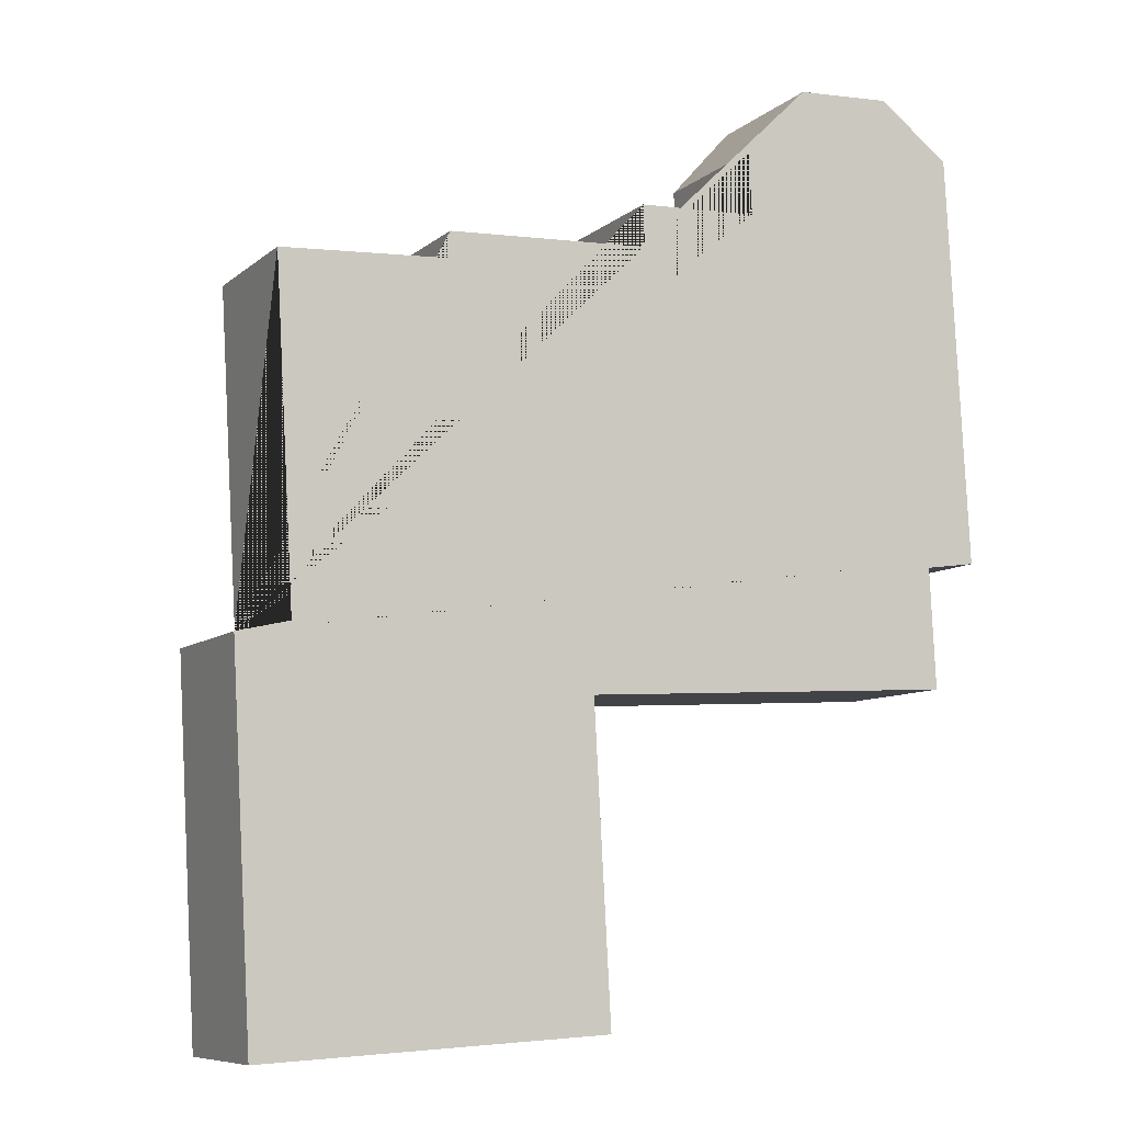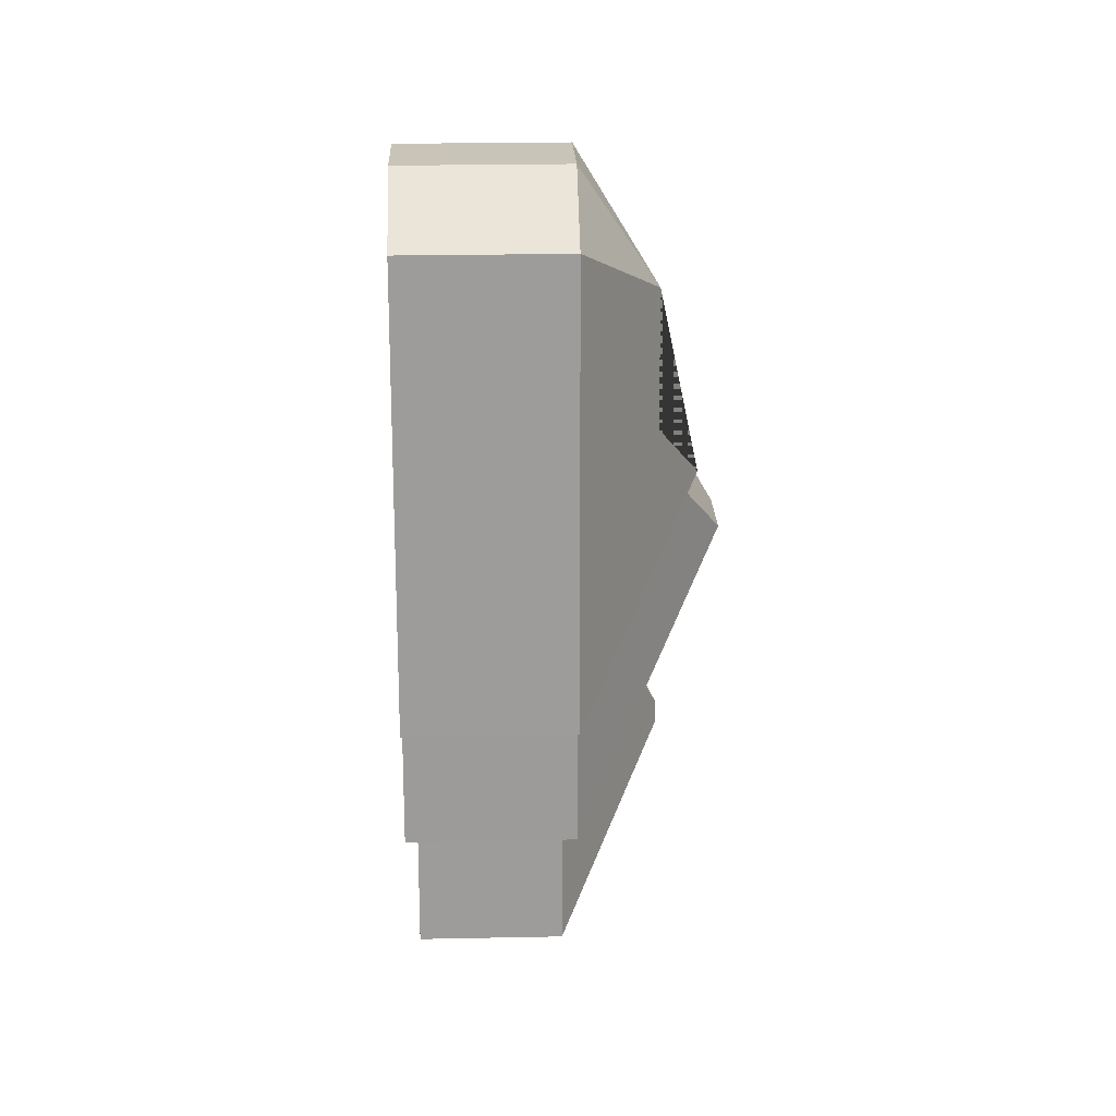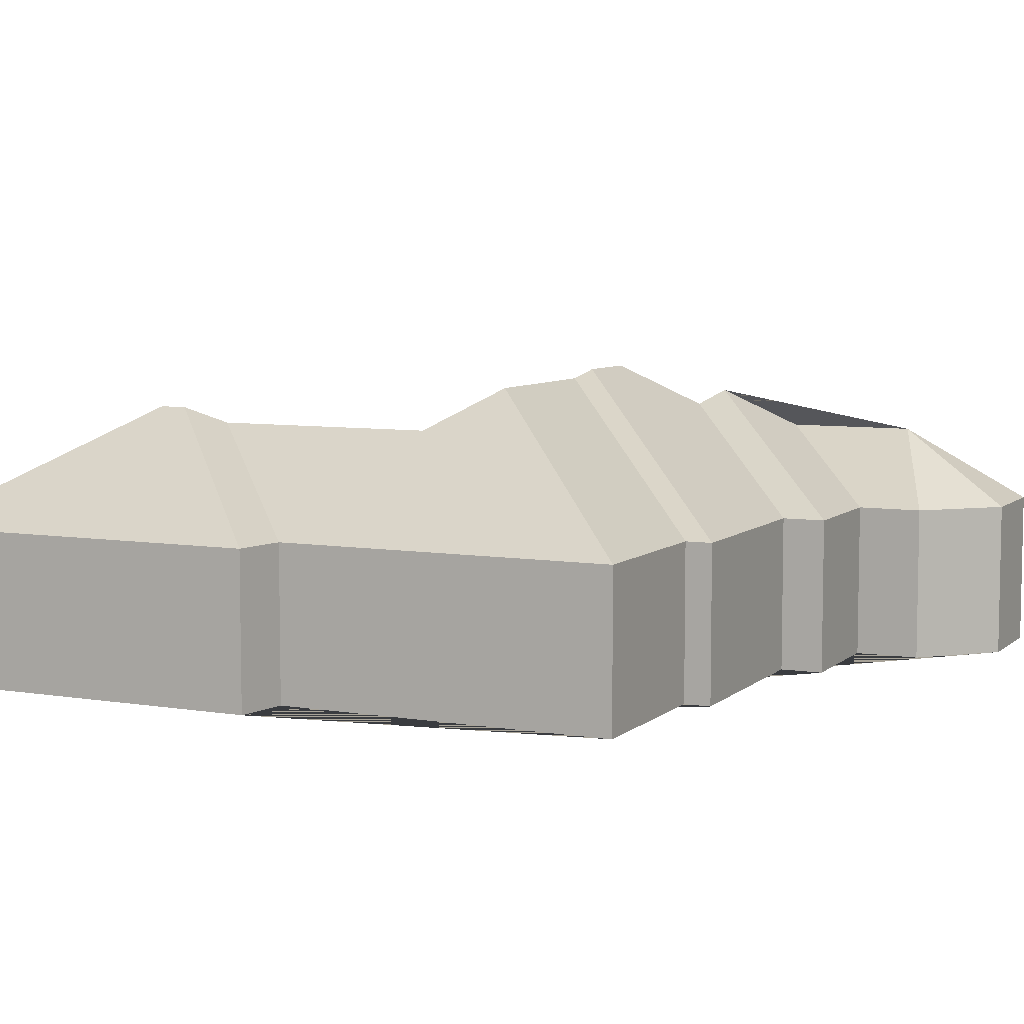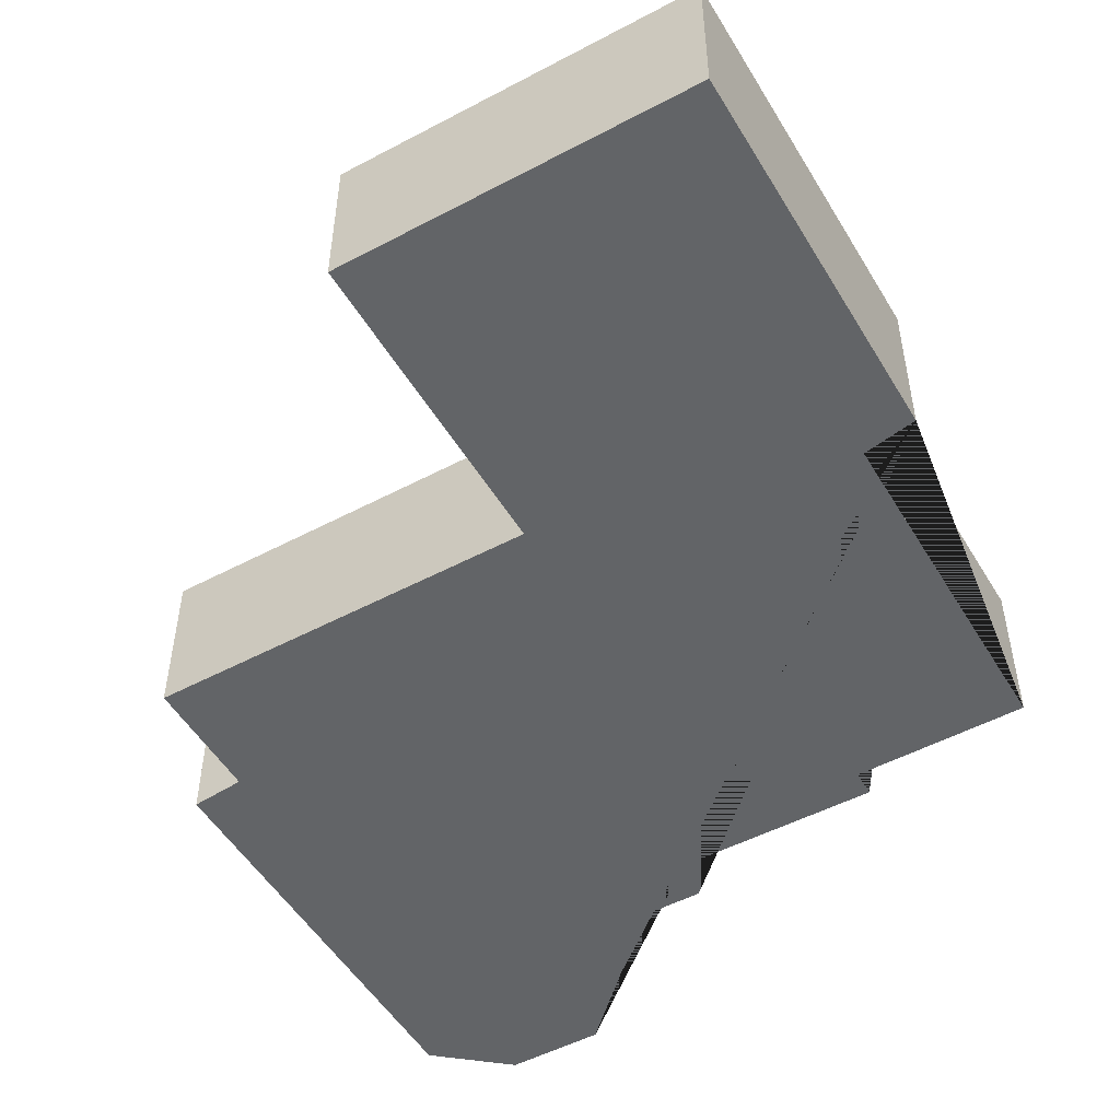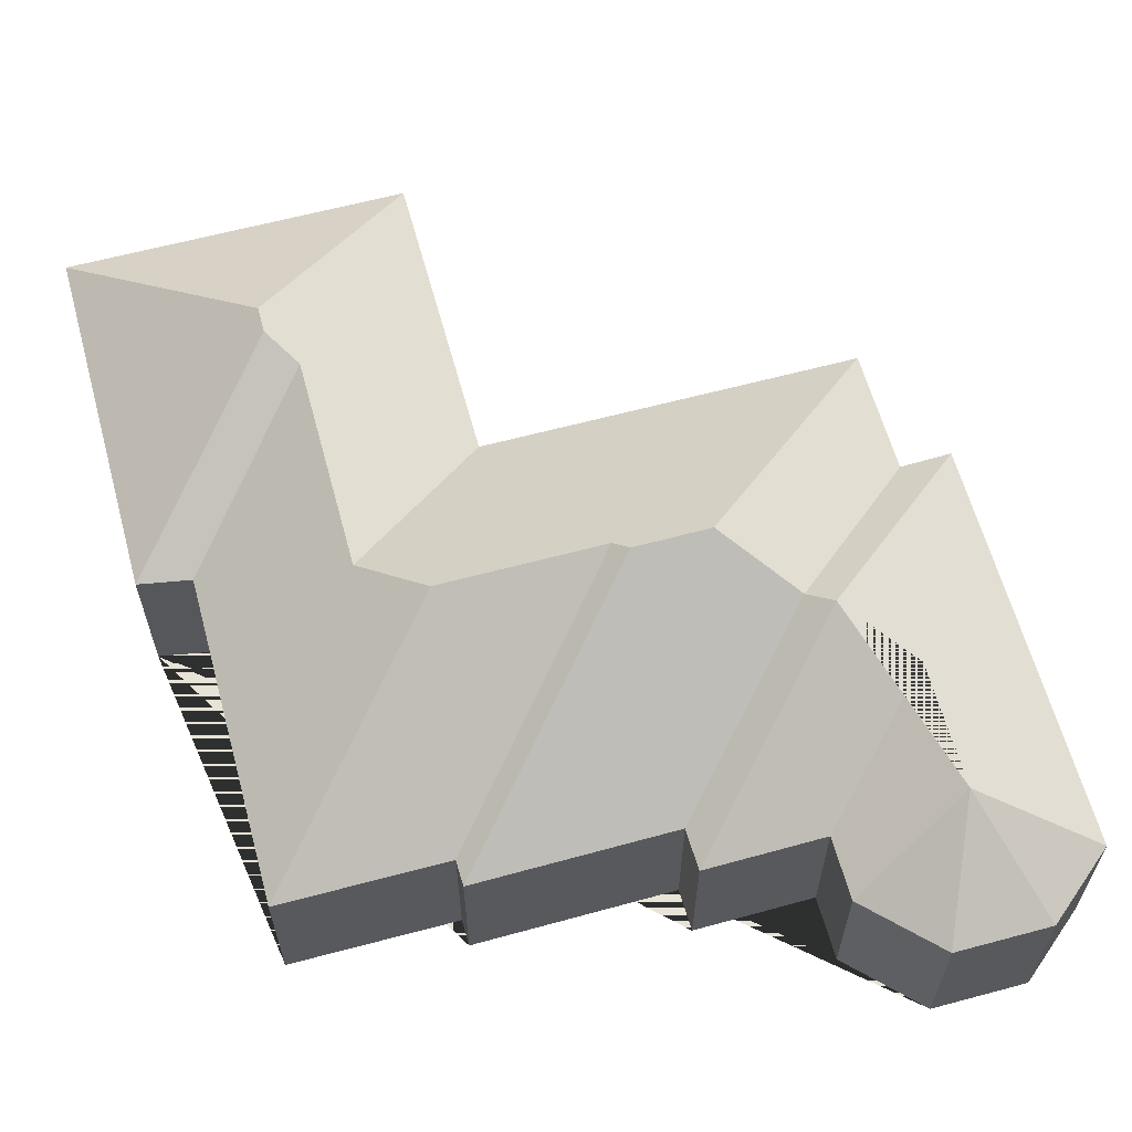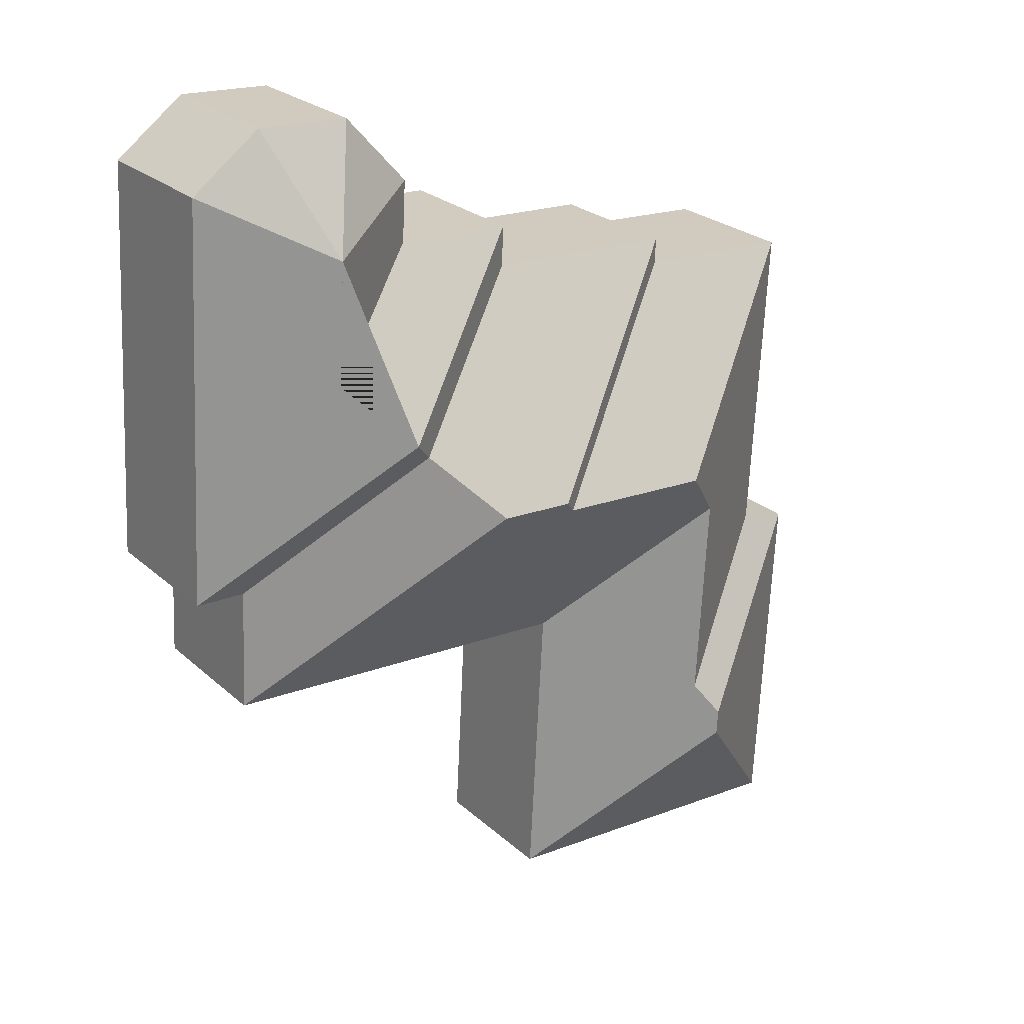
<metadata>
{"format":"obj","ext":"obj","renderer":"f3d","projection":"perspective","resolution":1024,"background":"white","views":[{"elev":-8.4,"azim":-26.2,"up":"+Z"},{"elev":23.3,"azim":88.0,"up":"+Z"},{"elev":6.9,"azim":-67.5,"up":"+Y"},{"elev":-51.1,"azim":-153.1,"up":"+Y"},{"elev":62.1,"azim":-18.4,"up":"+Y"},{"elev":25.0,"azim":144.6,"up":"+Z"}]}
</metadata>
<code>
o CG10_500_040067_0034
v 19.41 75 -307.6
v 29.37 75 -488.3
v 45.04 75 -301.7
v 35.8 75 -137.9
v 107.4 129.3 -386.1
v 108.1 129.3 -399.1
v 112.9 121.5 -261.2
v 118.9 121.4 -369.1
v 118.4 75 -133.1
v 117.9 75 -120.4
v 140 140.5 -230.7
v 190.3 75 -327.8
v 198.7 75 -479
v 220.4 140.6 -226.2
v 216.8 75 -95.02
v 217.5 75 -115.5
v 226.7 145 -219.2
v 264.1 144.9 -217.3
v 274.6 75 -61.33
v 276.3 75 -92.21
v 295.1 123.8 -184.4
v 305.4 130.7 -173.8
v 306.1 75 -26.1
v 335.5 111 -143
v 332.2 111 -81.41
v 353 75 -23.52
v 377.3 75 -317.5
v 374.2 75 -255.1
v 399.7 75 -254.3
v 388.6 75 -50.11
v 19.41 0 -307.6
v 29.37 0 -488.3
v 198.7 0 -479
v 190.3 0 -327.8
v 377.3 0 -317.5
v 374.2 0 -255.1
v 399.7 0 -254.3
v 388.6 0 -50.11
v 353 0 -23.52
v 306.1 0 -26.1
v 274.6 0 -61.33
v 276.3 0 -92.21
v 216.8 0 -95.02
v 217.5 0 -115.5
v 117.9 0 -120.4
v 118.4 0 -133.1
v 35.8 0 -137.9
v 45.04 0 -301.7
f 19 23 25
f 25 23 26
f 25 26 30
f 19 25 24 20
f 25 24 22 29 30
f 20 24 22 15
f 15 22 21 16
f 21 22 29 28
f 21 28 27 18
f 10 16 21 18 17
f 10 17 14 9
f 4 9 14 11
f 4 11 7 8 3
f 2 6 13
f 13 6 5 8 7 12
f 12 7 11 14 17 18 27
f 1 5 6 2
f 1 5 8 3
f 31 32 33 34 35 36 37 38 39 40 41 42 43 44 45 46 47 48
f 1 31 32 2
f 2 32 33 13
f 13 33 34 12
f 12 34 35 27
f 27 35 36 28
f 28 36 37 29
f 29 37 38 30
f 30 38 39 26
f 26 39 40 23
f 23 40 41 19
f 19 41 42 20
f 20 42 43 15
f 15 43 44 16
f 16 44 45 10
f 10 45 46 9
f 9 46 47 4
f 4 47 48 3
f 3 48 31 1

</code>
